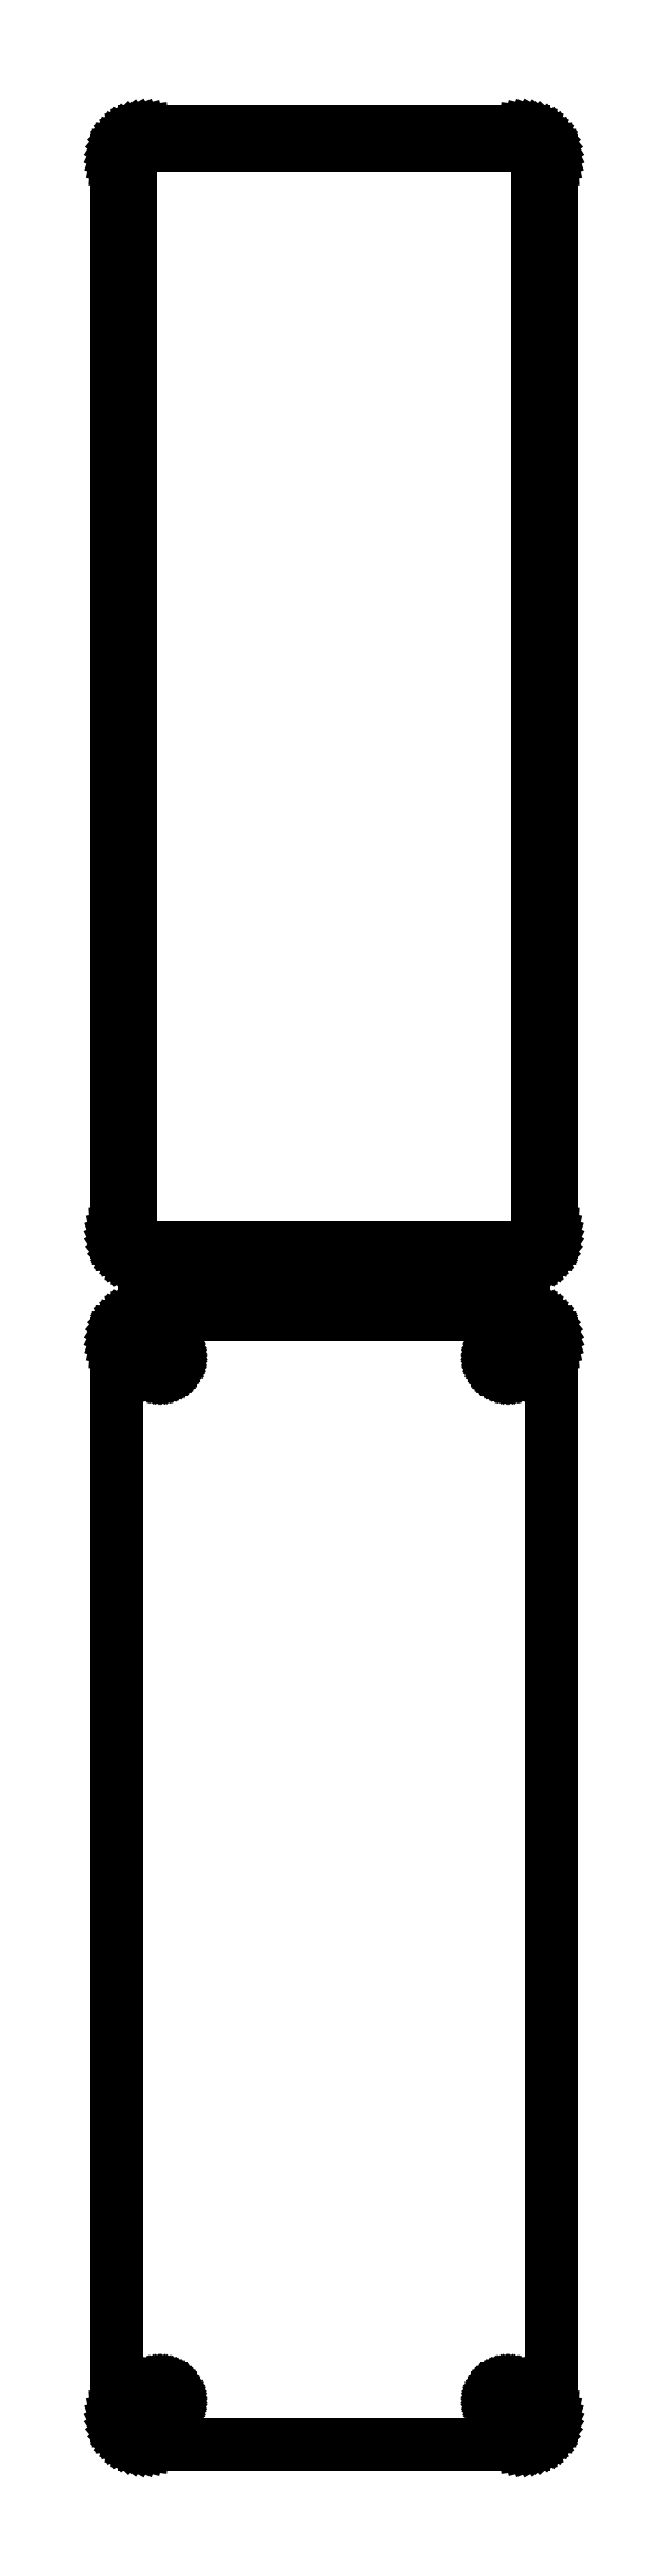
<metadata>
{"format":"dxf","ext":"dxf","renderer":"ezdxf+matplotlib","layout":"modelspace","background":"white","min_lineweight":24,"dpi":150}
</metadata>
<code>
0
SECTION
2
ENTITIES
0
LINE
8
0
10
33.44
20
514.6
11
34.05
21
514.7
0
LINE
8
0
10
34.05
20
514.7
11
34.63
21
515
0
LINE
8
0
10
34.63
20
515
11
35.18
21
515.3
0
LINE
8
0
10
35.18
20
515.3
11
35.69
21
515.6
0
LINE
8
0
10
35.69
20
515.6
11
36.14
21
516.1
0
LINE
8
0
10
36.14
20
516.1
11
36.55
21
516.6
0
LINE
8
0
10
36.55
20
516.6
11
36.88
21
517.1
0
LINE
8
0
10
36.88
20
517.1
11
37.15
21
517.7
0
LINE
8
0
10
37.15
20
517.7
11
37.34
21
518.3
0
LINE
8
0
10
37.34
20
518.3
11
37.46
21
518.9
0
LINE
8
0
10
37.46
20
518.9
11
37.5
21
519.5
0
LINE
8
0
10
37.5
20
519.5
11
37.5
21
704.5
0
LINE
8
0
10
37.5
20
704.5
11
37.46
21
705.1
0
LINE
8
0
10
37.46
20
705.1
11
37.34
21
705.7
0
LINE
8
0
10
37.34
20
705.7
11
37.15
21
706.3
0
LINE
8
0
10
37.15
20
706.3
11
36.88
21
706.9
0
LINE
8
0
10
36.88
20
706.9
11
36.55
21
707.4
0
LINE
8
0
10
36.55
20
707.4
11
36.14
21
707.9
0
LINE
8
0
10
36.14
20
707.9
11
35.69
21
708.4
0
LINE
8
0
10
35.69
20
708.4
11
35.18
21
708.7
0
LINE
8
0
10
35.18
20
708.7
11
34.63
21
709
0
LINE
8
0
10
34.63
20
709
11
34.05
21
709.3
0
LINE
8
0
10
34.05
20
709.3
11
33.44
21
709.4
0
LINE
8
0
10
33.44
20
709.4
11
32.81
21
709.5
0
LINE
8
0
10
32.81
20
709.5
11
-32.81
21
709.5
0
LINE
8
0
10
-32.81
20
709.5
11
-33.44
21
709.4
0
LINE
8
0
10
-33.44
20
709.4
11
-34.05
21
709.3
0
LINE
8
0
10
-34.05
20
709.3
11
-34.63
21
709
0
LINE
8
0
10
-34.63
20
709
11
-35.18
21
708.7
0
LINE
8
0
10
-35.18
20
708.7
11
-35.69
21
708.4
0
LINE
8
0
10
-35.69
20
708.4
11
-36.14
21
707.9
0
LINE
8
0
10
-36.14
20
707.9
11
-36.55
21
707.4
0
LINE
8
0
10
-36.55
20
707.4
11
-36.88
21
706.9
0
LINE
8
0
10
-36.88
20
706.9
11
-37.15
21
706.3
0
LINE
8
0
10
-37.15
20
706.3
11
-37.34
21
705.7
0
LINE
8
0
10
-37.34
20
705.7
11
-37.46
21
705.1
0
LINE
8
0
10
-37.46
20
705.1
11
-37.5
21
704.5
0
LINE
8
0
10
-37.5
20
704.5
11
-37.5
21
519.5
0
LINE
8
0
10
-37.5
20
519.5
11
-37.46
21
518.9
0
LINE
8
0
10
-37.46
20
518.9
11
-37.34
21
518.3
0
LINE
8
0
10
-37.34
20
518.3
11
-37.15
21
517.7
0
LINE
8
0
10
-37.15
20
517.7
11
-36.88
21
517.1
0
LINE
8
0
10
-36.88
20
517.1
11
-36.55
21
516.6
0
LINE
8
0
10
-36.55
20
516.6
11
-36.14
21
516.1
0
LINE
8
0
10
-36.14
20
516.1
11
-35.69
21
515.6
0
LINE
8
0
10
-35.69
20
515.6
11
-35.18
21
515.3
0
LINE
8
0
10
-35.18
20
515.3
11
-34.63
21
515
0
LINE
8
0
10
-34.63
20
515
11
-34.05
21
514.7
0
LINE
8
0
10
-34.05
20
514.7
11
-33.44
21
514.6
0
LINE
8
0
10
-33.44
20
514.6
11
-32.81
21
514.5
0
LINE
8
0
10
-32.81
20
514.5
11
32.81
21
514.5
0
LINE
8
0
10
32.81
20
514.5
11
33.44
21
514.6
0
LINE
8
0
10
-32.2
20
516.9
11
-32.58
21
516.9
0
LINE
8
0
10
-32.58
20
516.9
11
-32.96
21
517
0
LINE
8
0
10
-32.96
20
517
11
-33.33
21
517.2
0
LINE
8
0
10
-33.33
20
517.2
11
-33.67
21
517.4
0
LINE
8
0
10
-33.67
20
517.4
11
-33.98
21
517.6
0
LINE
8
0
10
-33.98
20
517.6
11
-34.27
21
517.9
0
LINE
8
0
10
-34.27
20
517.9
11
-34.52
21
518.2
0
LINE
8
0
10
-34.52
20
518.2
11
-34.73
21
518.5
0
LINE
8
0
10
-34.73
20
518.5
11
-34.89
21
518.9
0
LINE
8
0
10
-34.89
20
518.9
11
-35.02
21
519.2
0
LINE
8
0
10
-35.02
20
519.2
11
-35.09
21
519.6
0
LINE
8
0
10
-35.09
20
519.6
11
-35.11
21
520
0
LINE
8
0
10
-35.11
20
520
11
-35.11
21
704
0
LINE
8
0
10
-35.11
20
704
11
-35.09
21
704.4
0
LINE
8
0
10
-35.09
20
704.4
11
-35.02
21
704.8
0
LINE
8
0
10
-35.02
20
704.8
11
-34.89
21
705.1
0
LINE
8
0
10
-34.89
20
705.1
11
-34.73
21
705.5
0
LINE
8
0
10
-34.73
20
705.5
11
-34.52
21
705.8
0
LINE
8
0
10
-34.52
20
705.8
11
-34.27
21
706.1
0
LINE
8
0
10
-34.27
20
706.1
11
-33.98
21
706.4
0
LINE
8
0
10
-33.98
20
706.4
11
-33.67
21
706.6
0
LINE
8
0
10
-33.67
20
706.6
11
-33.33
21
706.8
0
LINE
8
0
10
-33.33
20
706.8
11
-32.96
21
707
0
LINE
8
0
10
-32.96
20
707
11
-32.58
21
707.1
0
LINE
8
0
10
-32.58
20
707.1
11
-32.2
21
707.1
0
LINE
8
0
10
-32.2
20
707.1
11
32.2
21
707.1
0
LINE
8
0
10
32.2
20
707.1
11
32.58
21
707.1
0
LINE
8
0
10
32.58
20
707.1
11
32.96
21
707
0
LINE
8
0
10
32.96
20
707
11
33.33
21
706.8
0
LINE
8
0
10
33.33
20
706.8
11
33.67
21
706.6
0
LINE
8
0
10
33.67
20
706.6
11
33.98
21
706.4
0
LINE
8
0
10
33.98
20
706.4
11
34.27
21
706.1
0
LINE
8
0
10
34.27
20
706.1
11
34.52
21
705.8
0
LINE
8
0
10
34.52
20
705.8
11
34.73
21
705.5
0
LINE
8
0
10
34.73
20
705.5
11
34.89
21
705.1
0
LINE
8
0
10
34.89
20
705.1
11
35.02
21
704.8
0
LINE
8
0
10
35.02
20
704.8
11
35.09
21
704.4
0
LINE
8
0
10
35.09
20
704.4
11
35.11
21
704
0
LINE
8
0
10
35.11
20
704
11
35.11
21
520
0
LINE
8
0
10
35.11
20
520
11
35.09
21
519.6
0
LINE
8
0
10
35.09
20
519.6
11
35.02
21
519.2
0
LINE
8
0
10
35.02
20
519.2
11
34.89
21
518.9
0
LINE
8
0
10
34.89
20
518.9
11
34.73
21
518.5
0
LINE
8
0
10
34.73
20
518.5
11
34.52
21
518.2
0
LINE
8
0
10
34.52
20
518.2
11
34.27
21
517.9
0
LINE
8
0
10
34.27
20
517.9
11
33.98
21
517.6
0
LINE
8
0
10
33.98
20
517.6
11
33.67
21
517.4
0
LINE
8
0
10
33.67
20
517.4
11
33.33
21
517.2
0
LINE
8
0
10
33.33
20
517.2
11
32.96
21
517
0
LINE
8
0
10
32.96
20
517
11
32.58
21
516.9
0
LINE
8
0
10
32.58
20
516.9
11
32.2
21
516.9
0
LINE
8
0
10
32.2
20
516.9
11
-32.2
21
516.9
0
LINE
8
0
10
33.44
20
310.6
11
34.05
21
310.7
0
LINE
8
0
10
34.05
20
310.7
11
34.63
21
311
0
LINE
8
0
10
34.63
20
311
11
35.18
21
311.3
0
LINE
8
0
10
35.18
20
311.3
11
35.69
21
311.6
0
LINE
8
0
10
35.69
20
311.6
11
36.14
21
312.1
0
LINE
8
0
10
36.14
20
312.1
11
36.55
21
312.6
0
LINE
8
0
10
36.55
20
312.6
11
36.88
21
313.1
0
LINE
8
0
10
36.88
20
313.1
11
37.15
21
313.7
0
LINE
8
0
10
37.15
20
313.7
11
37.34
21
314.3
0
LINE
8
0
10
37.34
20
314.3
11
37.46
21
314.9
0
LINE
8
0
10
37.46
20
314.9
11
37.5
21
315.5
0
LINE
8
0
10
37.5
20
315.5
11
37.5
21
500.5
0
LINE
8
0
10
37.5
20
500.5
11
37.46
21
501.1
0
LINE
8
0
10
37.46
20
501.1
11
37.34
21
501.7
0
LINE
8
0
10
37.34
20
501.7
11
37.15
21
502.3
0
LINE
8
0
10
37.15
20
502.3
11
36.88
21
502.9
0
LINE
8
0
10
36.88
20
502.9
11
36.55
21
503.4
0
LINE
8
0
10
36.55
20
503.4
11
36.14
21
503.9
0
LINE
8
0
10
36.14
20
503.9
11
35.69
21
504.4
0
LINE
8
0
10
35.69
20
504.4
11
35.18
21
504.7
0
LINE
8
0
10
35.18
20
504.7
11
34.63
21
505
0
LINE
8
0
10
34.63
20
505
11
34.05
21
505.3
0
LINE
8
0
10
34.05
20
505.3
11
33.44
21
505.4
0
LINE
8
0
10
33.44
20
505.4
11
32.81
21
505.5
0
LINE
8
0
10
32.81
20
505.5
11
-32.81
21
505.5
0
LINE
8
0
10
-32.81
20
505.5
11
-33.44
21
505.4
0
LINE
8
0
10
-33.44
20
505.4
11
-34.05
21
505.3
0
LINE
8
0
10
-34.05
20
505.3
11
-34.63
21
505
0
LINE
8
0
10
-34.63
20
505
11
-35.18
21
504.7
0
LINE
8
0
10
-35.18
20
504.7
11
-35.69
21
504.4
0
LINE
8
0
10
-35.69
20
504.4
11
-36.14
21
503.9
0
LINE
8
0
10
-36.14
20
503.9
11
-36.55
21
503.4
0
LINE
8
0
10
-36.55
20
503.4
11
-36.88
21
502.9
0
LINE
8
0
10
-36.88
20
502.9
11
-37.15
21
502.3
0
LINE
8
0
10
-37.15
20
502.3
11
-37.34
21
501.7
0
LINE
8
0
10
-37.34
20
501.7
11
-37.46
21
501.1
0
LINE
8
0
10
-37.46
20
501.1
11
-37.5
21
500.5
0
LINE
8
0
10
-37.5
20
500.5
11
-37.5
21
315.5
0
LINE
8
0
10
-37.5
20
315.5
11
-37.46
21
314.9
0
LINE
8
0
10
-37.46
20
314.9
11
-37.34
21
314.3
0
LINE
8
0
10
-37.34
20
314.3
11
-37.15
21
313.7
0
LINE
8
0
10
-37.15
20
313.7
11
-36.88
21
313.1
0
LINE
8
0
10
-36.88
20
313.1
11
-36.55
21
312.6
0
LINE
8
0
10
-36.55
20
312.6
11
-36.14
21
312.1
0
LINE
8
0
10
-36.14
20
312.1
11
-35.69
21
311.6
0
LINE
8
0
10
-35.69
20
311.6
11
-35.18
21
311.3
0
LINE
8
0
10
-35.18
20
311.3
11
-34.63
21
311
0
LINE
8
0
10
-34.63
20
311
11
-34.05
21
310.7
0
LINE
8
0
10
-34.05
20
310.7
11
-33.44
21
310.6
0
LINE
8
0
10
-33.44
20
310.6
11
-32.81
21
310.5
0
LINE
8
0
10
-32.81
20
310.5
11
32.81
21
310.5
0
LINE
8
0
10
32.81
20
310.5
11
33.44
21
310.6
0
LINE
8
0
10
29.87
20
495.9
11
29.6
21
495.9
0
LINE
8
0
10
29.6
20
495.9
11
29.34
21
496
0
LINE
8
0
10
29.34
20
496
11
29.09
21
496.1
0
LINE
8
0
10
29.09
20
496.1
11
28.86
21
496.2
0
LINE
8
0
10
28.86
20
496.2
11
28.64
21
496.4
0
LINE
8
0
10
28.64
20
496.4
11
28.44
21
496.5
0
LINE
8
0
10
28.44
20
496.5
11
28.27
21
496.7
0
LINE
8
0
10
28.27
20
496.7
11
28.13
21
497
0
LINE
8
0
10
28.13
20
497
11
28.01
21
497.2
0
LINE
8
0
10
28.01
20
497.2
11
27.93
21
497.5
0
LINE
8
0
10
27.93
20
497.5
11
27.88
21
497.7
0
LINE
8
0
10
27.88
20
497.7
11
27.86
21
498
0
LINE
8
0
10
27.86
20
498
11
27.88
21
498.3
0
LINE
8
0
10
27.88
20
498.3
11
27.93
21
498.5
0
LINE
8
0
10
27.93
20
498.5
11
28.01
21
498.8
0
LINE
8
0
10
28.01
20
498.8
11
28.13
21
499
0
LINE
8
0
10
28.13
20
499
11
28.27
21
499.3
0
LINE
8
0
10
28.27
20
499.3
11
28.44
21
499.5
0
LINE
8
0
10
28.44
20
499.5
11
28.64
21
499.6
0
LINE
8
0
10
28.64
20
499.6
11
28.86
21
499.8
0
LINE
8
0
10
28.86
20
499.8
11
29.09
21
499.9
0
LINE
8
0
10
29.09
20
499.9
11
29.34
21
500
0
LINE
8
0
10
29.34
20
500
11
29.6
21
500.1
0
LINE
8
0
10
29.6
20
500.1
11
29.87
21
500.1
0
LINE
8
0
10
29.87
20
500.1
11
30.13
21
500.1
0
LINE
8
0
10
30.13
20
500.1
11
30.4
21
500.1
0
LINE
8
0
10
30.4
20
500.1
11
30.66
21
500
0
LINE
8
0
10
30.66
20
500
11
30.91
21
499.9
0
LINE
8
0
10
30.91
20
499.9
11
31.14
21
499.8
0
LINE
8
0
10
31.14
20
499.8
11
31.36
21
499.6
0
LINE
8
0
10
31.36
20
499.6
11
31.56
21
499.5
0
LINE
8
0
10
31.56
20
499.5
11
31.73
21
499.3
0
LINE
8
0
10
31.73
20
499.3
11
31.87
21
499
0
LINE
8
0
10
31.87
20
499
11
31.99
21
498.8
0
LINE
8
0
10
31.99
20
498.8
11
32.07
21
498.5
0
LINE
8
0
10
32.07
20
498.5
11
32.12
21
498.3
0
LINE
8
0
10
32.12
20
498.3
11
32.14
21
498
0
LINE
8
0
10
32.14
20
498
11
32.12
21
497.7
0
LINE
8
0
10
32.12
20
497.7
11
32.07
21
497.5
0
LINE
8
0
10
32.07
20
497.5
11
31.99
21
497.2
0
LINE
8
0
10
31.99
20
497.2
11
31.87
21
497
0
LINE
8
0
10
31.87
20
497
11
31.73
21
496.7
0
LINE
8
0
10
31.73
20
496.7
11
31.56
21
496.5
0
LINE
8
0
10
31.56
20
496.5
11
31.36
21
496.4
0
LINE
8
0
10
31.36
20
496.4
11
31.14
21
496.2
0
LINE
8
0
10
31.14
20
496.2
11
30.91
21
496.1
0
LINE
8
0
10
30.91
20
496.1
11
30.66
21
496
0
LINE
8
0
10
30.66
20
496
11
30.4
21
495.9
0
LINE
8
0
10
30.4
20
495.9
11
30.13
21
495.9
0
LINE
8
0
10
30.13
20
495.9
11
29.87
21
495.9
0
LINE
8
0
10
-30.13
20
495.9
11
-30.4
21
495.9
0
LINE
8
0
10
-30.4
20
495.9
11
-30.66
21
496
0
LINE
8
0
10
-30.66
20
496
11
-30.91
21
496.1
0
LINE
8
0
10
-30.91
20
496.1
11
-31.14
21
496.2
0
LINE
8
0
10
-31.14
20
496.2
11
-31.36
21
496.4
0
LINE
8
0
10
-31.36
20
496.4
11
-31.56
21
496.5
0
LINE
8
0
10
-31.56
20
496.5
11
-31.73
21
496.7
0
LINE
8
0
10
-31.73
20
496.7
11
-31.87
21
497
0
LINE
8
0
10
-31.87
20
497
11
-31.99
21
497.2
0
LINE
8
0
10
-31.99
20
497.2
11
-32.07
21
497.5
0
LINE
8
0
10
-32.07
20
497.5
11
-32.12
21
497.7
0
LINE
8
0
10
-32.12
20
497.7
11
-32.14
21
498
0
LINE
8
0
10
-32.14
20
498
11
-32.12
21
498.3
0
LINE
8
0
10
-32.12
20
498.3
11
-32.07
21
498.5
0
LINE
8
0
10
-32.07
20
498.5
11
-31.99
21
498.8
0
LINE
8
0
10
-31.99
20
498.8
11
-31.87
21
499
0
LINE
8
0
10
-31.87
20
499
11
-31.73
21
499.3
0
LINE
8
0
10
-31.73
20
499.3
11
-31.56
21
499.5
0
LINE
8
0
10
-31.56
20
499.5
11
-31.36
21
499.6
0
LINE
8
0
10
-31.36
20
499.6
11
-31.14
21
499.8
0
LINE
8
0
10
-31.14
20
499.8
11
-30.91
21
499.9
0
LINE
8
0
10
-30.91
20
499.9
11
-30.66
21
500
0
LINE
8
0
10
-30.66
20
500
11
-30.4
21
500.1
0
LINE
8
0
10
-30.4
20
500.1
11
-30.13
21
500.1
0
LINE
8
0
10
-30.13
20
500.1
11
-29.87
21
500.1
0
LINE
8
0
10
-29.87
20
500.1
11
-29.6
21
500.1
0
LINE
8
0
10
-29.6
20
500.1
11
-29.34
21
500
0
LINE
8
0
10
-29.34
20
500
11
-29.09
21
499.9
0
LINE
8
0
10
-29.09
20
499.9
11
-28.86
21
499.8
0
LINE
8
0
10
-28.86
20
499.8
11
-28.64
21
499.6
0
LINE
8
0
10
-28.64
20
499.6
11
-28.44
21
499.5
0
LINE
8
0
10
-28.44
20
499.5
11
-28.27
21
499.3
0
LINE
8
0
10
-28.27
20
499.3
11
-28.13
21
499
0
LINE
8
0
10
-28.13
20
499
11
-28.01
21
498.8
0
LINE
8
0
10
-28.01
20
498.8
11
-27.93
21
498.5
0
LINE
8
0
10
-27.93
20
498.5
11
-27.88
21
498.3
0
LINE
8
0
10
-27.88
20
498.3
11
-27.86
21
498
0
LINE
8
0
10
-27.86
20
498
11
-27.88
21
497.7
0
LINE
8
0
10
-27.88
20
497.7
11
-27.93
21
497.5
0
LINE
8
0
10
-27.93
20
497.5
11
-28.01
21
497.2
0
LINE
8
0
10
-28.01
20
497.2
11
-28.13
21
497
0
LINE
8
0
10
-28.13
20
497
11
-28.27
21
496.7
0
LINE
8
0
10
-28.27
20
496.7
11
-28.44
21
496.5
0
LINE
8
0
10
-28.44
20
496.5
11
-28.64
21
496.4
0
LINE
8
0
10
-28.64
20
496.4
11
-28.86
21
496.2
0
LINE
8
0
10
-28.86
20
496.2
11
-29.09
21
496.1
0
LINE
8
0
10
-29.09
20
496.1
11
-29.34
21
496
0
LINE
8
0
10
-29.34
20
496
11
-29.6
21
495.9
0
LINE
8
0
10
-29.6
20
495.9
11
-29.87
21
495.9
0
LINE
8
0
10
-29.87
20
495.9
11
-30.13
21
495.9
0
LINE
8
0
10
29.87
20
315.9
11
29.6
21
315.9
0
LINE
8
0
10
29.6
20
315.9
11
29.34
21
316
0
LINE
8
0
10
29.34
20
316
11
29.09
21
316.1
0
LINE
8
0
10
29.09
20
316.1
11
28.86
21
316.2
0
LINE
8
0
10
28.86
20
316.2
11
28.64
21
316.4
0
LINE
8
0
10
28.64
20
316.4
11
28.44
21
316.5
0
LINE
8
0
10
28.44
20
316.5
11
28.27
21
316.7
0
LINE
8
0
10
28.27
20
316.7
11
28.13
21
317
0
LINE
8
0
10
28.13
20
317
11
28.01
21
317.2
0
LINE
8
0
10
28.01
20
317.2
11
27.93
21
317.5
0
LINE
8
0
10
27.93
20
317.5
11
27.88
21
317.7
0
LINE
8
0
10
27.88
20
317.7
11
27.86
21
318
0
LINE
8
0
10
27.86
20
318
11
27.88
21
318.3
0
LINE
8
0
10
27.88
20
318.3
11
27.93
21
318.5
0
LINE
8
0
10
27.93
20
318.5
11
28.01
21
318.8
0
LINE
8
0
10
28.01
20
318.8
11
28.13
21
319
0
LINE
8
0
10
28.13
20
319
11
28.27
21
319.3
0
LINE
8
0
10
28.27
20
319.3
11
28.44
21
319.5
0
LINE
8
0
10
28.44
20
319.5
11
28.64
21
319.6
0
LINE
8
0
10
28.64
20
319.6
11
28.86
21
319.8
0
LINE
8
0
10
28.86
20
319.8
11
29.09
21
319.9
0
LINE
8
0
10
29.09
20
319.9
11
29.34
21
320
0
LINE
8
0
10
29.34
20
320
11
29.6
21
320.1
0
LINE
8
0
10
29.6
20
320.1
11
29.87
21
320.1
0
LINE
8
0
10
29.87
20
320.1
11
30.13
21
320.1
0
LINE
8
0
10
30.13
20
320.1
11
30.4
21
320.1
0
LINE
8
0
10
30.4
20
320.1
11
30.66
21
320
0
LINE
8
0
10
30.66
20
320
11
30.91
21
319.9
0
LINE
8
0
10
30.91
20
319.9
11
31.14
21
319.8
0
LINE
8
0
10
31.14
20
319.8
11
31.36
21
319.6
0
LINE
8
0
10
31.36
20
319.6
11
31.56
21
319.5
0
LINE
8
0
10
31.56
20
319.5
11
31.73
21
319.3
0
LINE
8
0
10
31.73
20
319.3
11
31.87
21
319
0
LINE
8
0
10
31.87
20
319
11
31.99
21
318.8
0
LINE
8
0
10
31.99
20
318.8
11
32.07
21
318.5
0
LINE
8
0
10
32.07
20
318.5
11
32.12
21
318.3
0
LINE
8
0
10
32.12
20
318.3
11
32.14
21
318
0
LINE
8
0
10
32.14
20
318
11
32.12
21
317.7
0
LINE
8
0
10
32.12
20
317.7
11
32.07
21
317.5
0
LINE
8
0
10
32.07
20
317.5
11
31.99
21
317.2
0
LINE
8
0
10
31.99
20
317.2
11
31.87
21
317
0
LINE
8
0
10
31.87
20
317
11
31.73
21
316.7
0
LINE
8
0
10
31.73
20
316.7
11
31.56
21
316.5
0
LINE
8
0
10
31.56
20
316.5
11
31.36
21
316.4
0
LINE
8
0
10
31.36
20
316.4
11
31.14
21
316.2
0
LINE
8
0
10
31.14
20
316.2
11
30.91
21
316.1
0
LINE
8
0
10
30.91
20
316.1
11
30.66
21
316
0
LINE
8
0
10
30.66
20
316
11
30.4
21
315.9
0
LINE
8
0
10
30.4
20
315.9
11
30.13
21
315.9
0
LINE
8
0
10
30.13
20
315.9
11
29.87
21
315.9
0
LINE
8
0
10
-30.13
20
315.9
11
-30.4
21
315.9
0
LINE
8
0
10
-30.4
20
315.9
11
-30.66
21
316
0
LINE
8
0
10
-30.66
20
316
11
-30.91
21
316.1
0
LINE
8
0
10
-30.91
20
316.1
11
-31.14
21
316.2
0
LINE
8
0
10
-31.14
20
316.2
11
-31.36
21
316.4
0
LINE
8
0
10
-31.36
20
316.4
11
-31.56
21
316.5
0
LINE
8
0
10
-31.56
20
316.5
11
-31.73
21
316.7
0
LINE
8
0
10
-31.73
20
316.7
11
-31.87
21
317
0
LINE
8
0
10
-31.87
20
317
11
-31.99
21
317.2
0
LINE
8
0
10
-31.99
20
317.2
11
-32.07
21
317.5
0
LINE
8
0
10
-32.07
20
317.5
11
-32.12
21
317.7
0
LINE
8
0
10
-32.12
20
317.7
11
-32.14
21
318
0
LINE
8
0
10
-32.14
20
318
11
-32.12
21
318.3
0
LINE
8
0
10
-32.12
20
318.3
11
-32.07
21
318.5
0
LINE
8
0
10
-32.07
20
318.5
11
-31.99
21
318.8
0
LINE
8
0
10
-31.99
20
318.8
11
-31.87
21
319
0
LINE
8
0
10
-31.87
20
319
11
-31.73
21
319.3
0
LINE
8
0
10
-31.73
20
319.3
11
-31.56
21
319.5
0
LINE
8
0
10
-31.56
20
319.5
11
-31.36
21
319.6
0
LINE
8
0
10
-31.36
20
319.6
11
-31.14
21
319.8
0
LINE
8
0
10
-31.14
20
319.8
11
-30.91
21
319.9
0
LINE
8
0
10
-30.91
20
319.9
11
-30.66
21
320
0
LINE
8
0
10
-30.66
20
320
11
-30.4
21
320.1
0
LINE
8
0
10
-30.4
20
320.1
11
-30.13
21
320.1
0
LINE
8
0
10
-30.13
20
320.1
11
-29.87
21
320.1
0
LINE
8
0
10
-29.87
20
320.1
11
-29.6
21
320.1
0
LINE
8
0
10
-29.6
20
320.1
11
-29.34
21
320
0
LINE
8
0
10
-29.34
20
320
11
-29.09
21
319.9
0
LINE
8
0
10
-29.09
20
319.9
11
-28.86
21
319.8
0
LINE
8
0
10
-28.86
20
319.8
11
-28.64
21
319.6
0
LINE
8
0
10
-28.64
20
319.6
11
-28.44
21
319.5
0
LINE
8
0
10
-28.44
20
319.5
11
-28.27
21
319.3
0
LINE
8
0
10
-28.27
20
319.3
11
-28.13
21
319
0
LINE
8
0
10
-28.13
20
319
11
-28.01
21
318.8
0
LINE
8
0
10
-28.01
20
318.8
11
-27.93
21
318.5
0
LINE
8
0
10
-27.93
20
318.5
11
-27.88
21
318.3
0
LINE
8
0
10
-27.88
20
318.3
11
-27.86
21
318
0
LINE
8
0
10
-27.86
20
318
11
-27.88
21
317.7
0
LINE
8
0
10
-27.88
20
317.7
11
-27.93
21
317.5
0
LINE
8
0
10
-27.93
20
317.5
11
-28.01
21
317.2
0
LINE
8
0
10
-28.01
20
317.2
11
-28.13
21
317
0
LINE
8
0
10
-28.13
20
317
11
-28.27
21
316.7
0
LINE
8
0
10
-28.27
20
316.7
11
-28.44
21
316.5
0
LINE
8
0
10
-28.44
20
316.5
11
-28.64
21
316.4
0
LINE
8
0
10
-28.64
20
316.4
11
-28.86
21
316.2
0
LINE
8
0
10
-28.86
20
316.2
11
-29.09
21
316.1
0
LINE
8
0
10
-29.09
20
316.1
11
-29.34
21
316
0
LINE
8
0
10
-29.34
20
316
11
-29.6
21
315.9
0
LINE
8
0
10
-29.6
20
315.9
11
-29.87
21
315.9
0
LINE
8
0
10
-29.87
20
315.9
11
-30.13
21
315.9
0
ENDSEC
0
EOF

</code>
